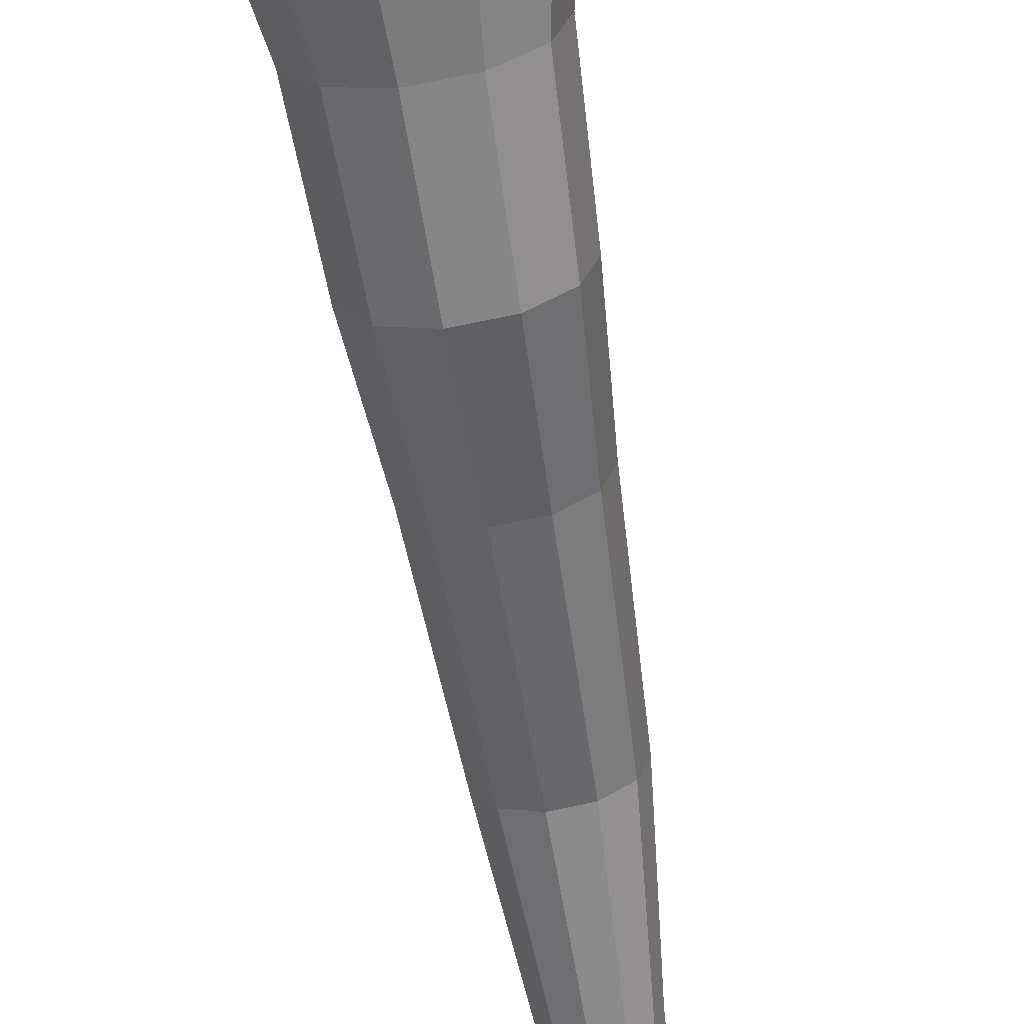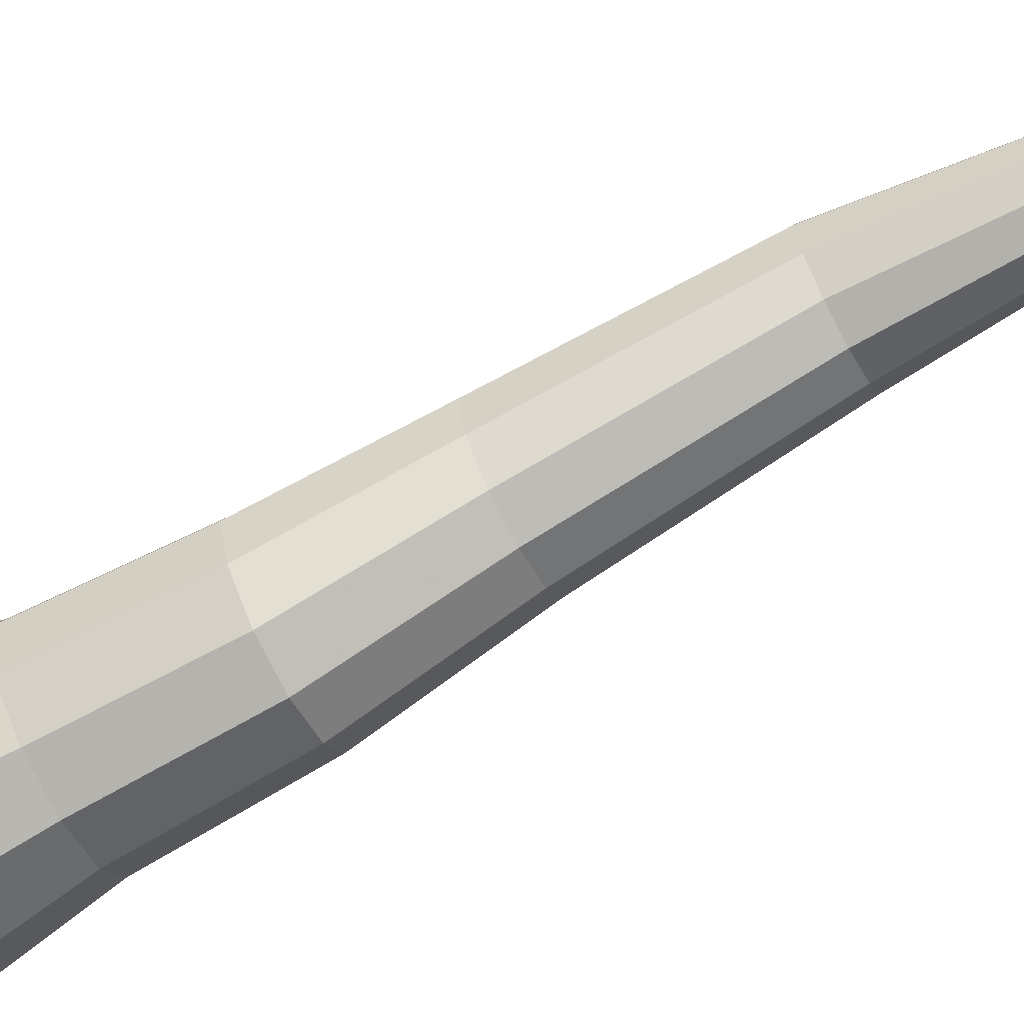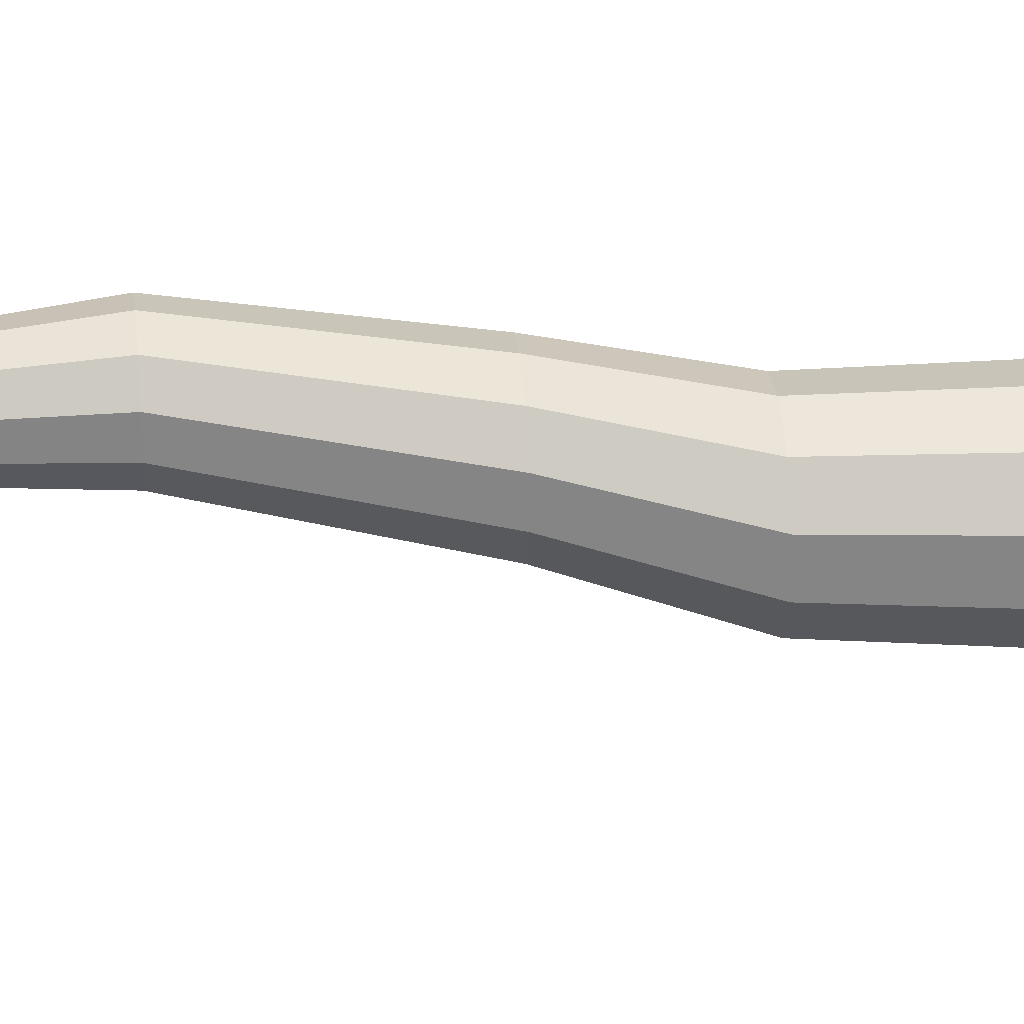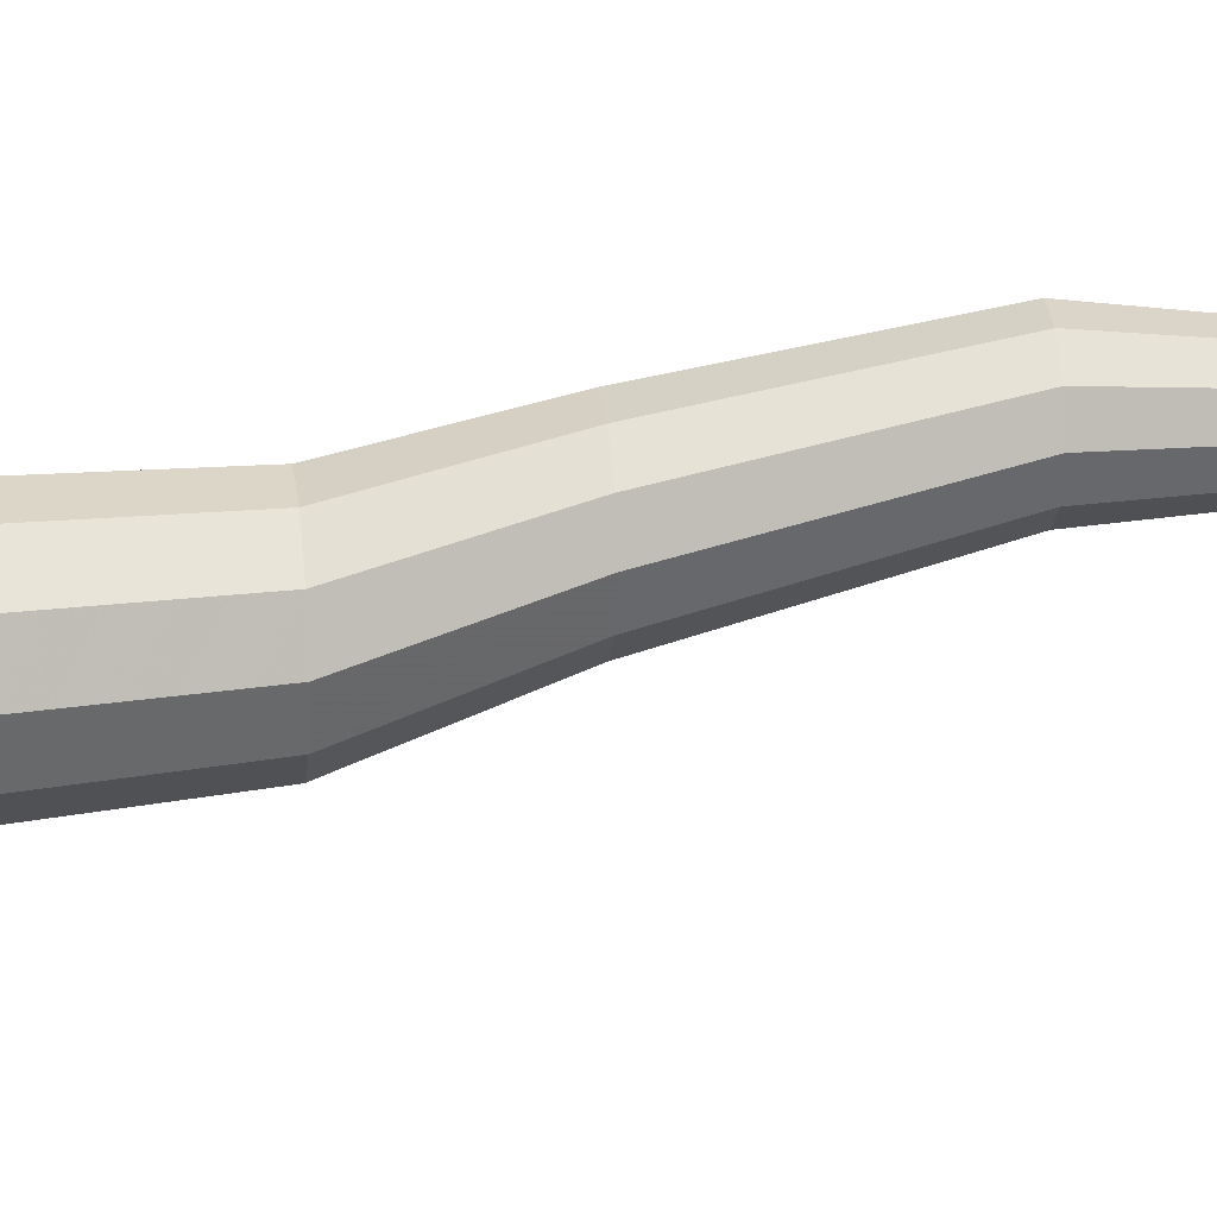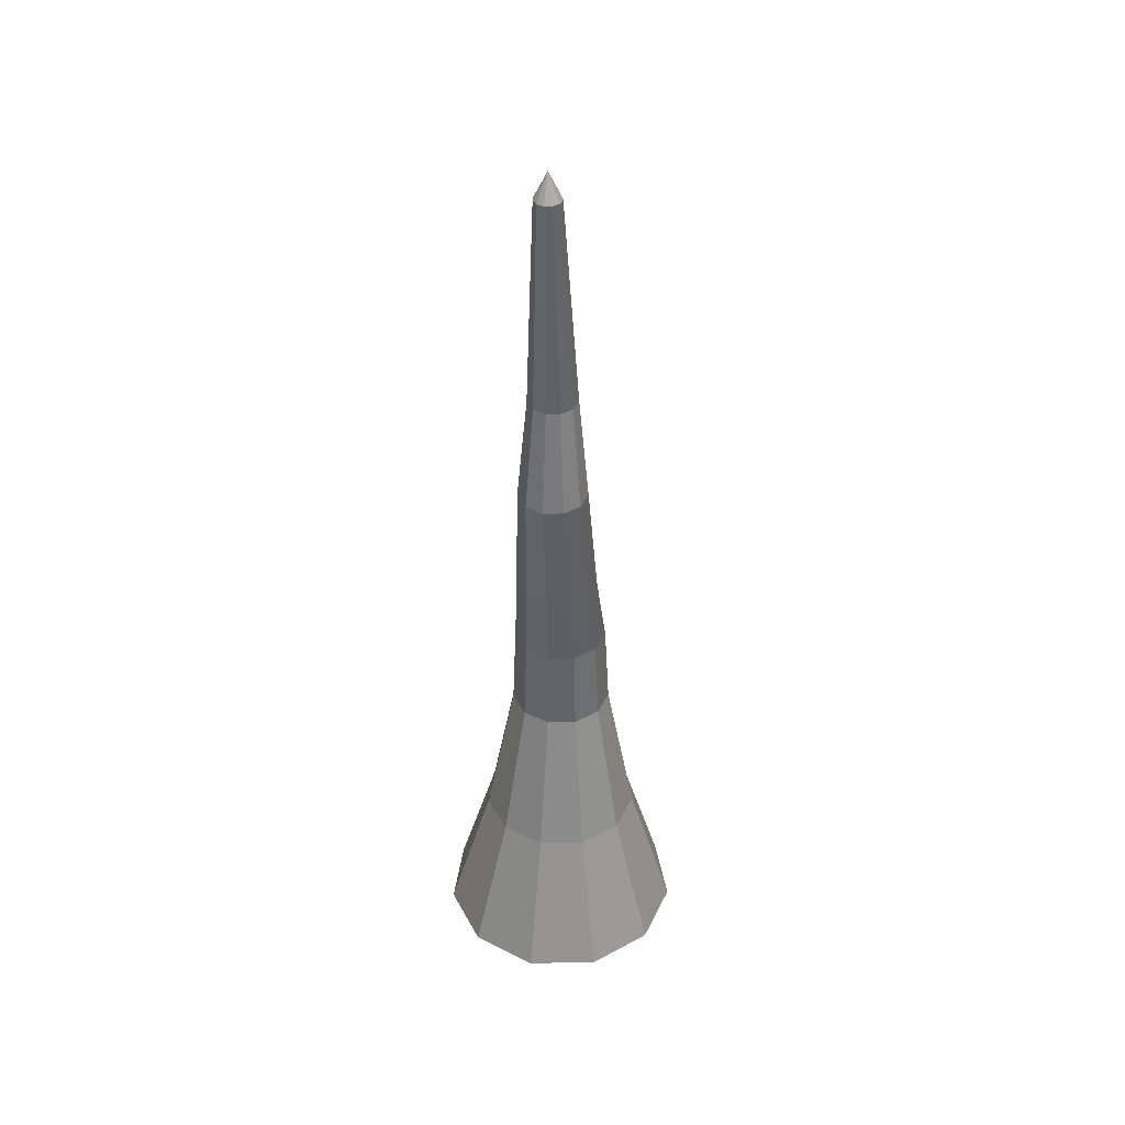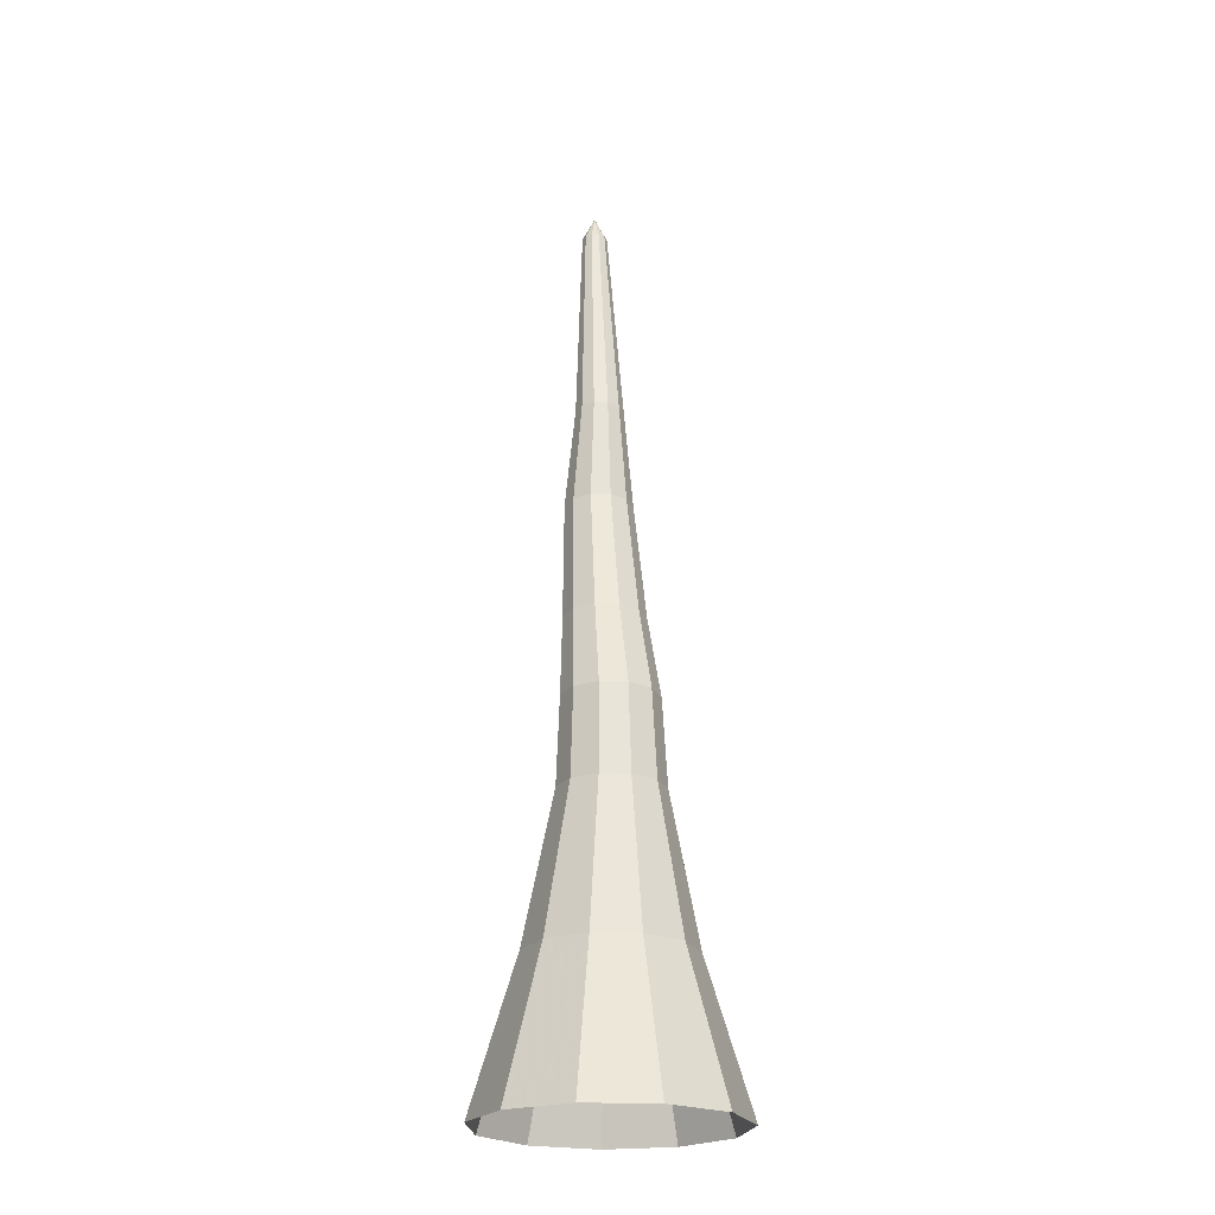
<metadata>
{"format":"obj","ext":"obj","renderer":"f3d","projection":"perspective","resolution":1024,"background":"white","views":[{"elev":-65.6,"azim":8.7,"up":"+Z"},{"elev":-70.3,"azim":117.7,"up":"+Z"},{"elev":28.5,"azim":-95.6,"up":"+Z"},{"elev":21.3,"azim":83.3,"up":"+Z"},{"elev":38.9,"azim":7.1,"up":"+Y"},{"elev":-22.9,"azim":168.2,"up":"+Y"}]}
</metadata>
<code>
v  11.69 0 1.691
v  9.546 0 -5.595
v  3.807 0 -10.57
v  -3.71 0 -11.65
v  -10.62 0 -8.494
v  -14.72 0 -2.106
v  -14.72 0 5.488
v  -10.62 0 11.88
v  -3.71 0 15.03
v  3.807 0 13.95
v  9.546 0 8.978
v  6.886 16.02 1.691
v  5.509 16.02 -3.001
v  1.813 16.02 -6.203
v  -3.027 16.02 -6.899
v  -7.475 16.02 -4.867
v  -10.12 16.02 -0.7538
v  -10.12 16.02 4.136
v  -7.475 16.02 8.25
v  -3.027 16.02 10.28
v  1.813 16.02 9.585
v  5.509 16.02 6.383
v  3.728 32.05 1.107
v  2.852 32.05 -1.877
v  0.5013 32.05 -3.914
v  -2.577 32.05 -4.356
v  -5.406 32.05 -3.064
v  -7.088 32.05 -0.4481
v  -7.088 32.05 2.662
v  -5.406 32.05 5.278
v  -2.577 32.05 6.57
v  0.5013 32.05 6.128
v  2.852 32.05 4.091
v  2.569 51.32 4.481
v  1.876 51.32 2.124
v  0.01968 51.32 0.5148
v  -2.412 51.32 0.1652
v  -4.647 51.32 1.186
v  -5.975 51.32 3.253
v  -5.975 51.32 5.71
v  -4.647 51.32 7.776
v  -2.412 51.32 8.797
v  0.01968 51.32 8.447
v  1.876 51.32 6.838
v  3.286 41.68 1.58
v  2.48 41.68 -1.165
v  0.3176 41.68 -3.039
v  -2.514 41.68 -3.446
v  -5.117 41.68 -2.257
v  -6.663 41.68 0.1494
v  -6.663 41.68 3.01
v  -5.117 41.68 5.417
v  -2.514 41.68 6.606
v  0.3176 41.68 6.198
v  2.48 41.68 4.325
v  1.895 65.35 7.553
v  1.31 65.35 5.56
v  -0.2602 65.35 4.2
v  -2.316 65.35 3.904
v  -4.206 65.35 4.767
v  -5.329 65.35 6.515
v  -5.329 65.35 8.592
v  -4.206 65.35 10.34
v  -2.316 65.35 11.2
v  -0.2602 65.35 10.91
v  1.31 65.35 9.546
v  -1.792 103 10.14
v  -0.3925 100.2 10.14
v  -0.6146 100.2 9.387
v  -1.21 100.2 8.871
v  -1.991 100.2 8.759
v  -2.708 100.2 9.086
v  -3.134 100.2 9.749
v  -3.134 100.2 10.54
v  -2.708 100.2 11.2
v  -1.991 100.2 11.53
v  -1.21 100.2 11.42
v  -0.6146 100.2 10.9
v  0.8291 76.54 7.196
v  0.413 76.54 5.779
v  -0.703 76.54 4.812
v  -2.165 76.54 4.602
v  -3.508 76.54 5.215
v  -4.306 76.54 6.458
v  -4.306 76.54 7.934
v  -3.508 76.54 9.177
v  -2.165 76.54 9.79
v  -0.703 76.54 9.58
v  0.413 76.54 8.613
v  9.286 8.012 1.691
v  7.527 8.012 -4.298
v  2.81 8.012 -8.385
v  -3.368 8.012 -9.274
v  -9.046 8.012 -6.681
v  -12.42 8.012 -1.43
v  -12.42 8.012 4.812
v  -9.046 8.012 10.06
v  -3.368 8.012 12.66
v  2.81 8.012 11.77
v  7.527 8.012 7.68
v  5.307 24.04 1.399
v  4.18 24.04 -2.439
v  1.157 24.04 -5.058
v  -2.802 24.04 -5.627
v  -6.44 24.04 -3.966
v  -8.603 24.04 -0.6009
v  -8.603 24.04 3.399
v  -6.44 24.04 6.764
v  -2.802 24.04 8.426
v  1.157 24.04 7.856
v  4.18 24.04 5.237
v  2.232 58.33 6.017
v  1.593 58.33 3.842
v  -0.1203 58.33 2.357
v  -2.364 58.33 2.035
v  -4.426 58.33 2.977
v  -5.652 58.33 4.884
v  -5.652 58.33 7.151
v  -4.426 58.33 9.058
v  -2.364 58.33 10
v  -0.1203 58.33 9.677
v  1.593 58.33 8.192
v  0.2183 88.36 8.67
v  -0.1008 88.36 7.583
v  -0.9567 88.36 6.842
v  -2.078 88.36 6.68
v  -3.108 88.36 7.151
v  -3.72 88.36 8.104
v  -3.72 88.36 9.236
v  -3.108 88.36 10.19
v  -2.078 88.36 10.66
v  -0.9567 88.36 10.5
v  -0.1008 88.36 9.756
o Cylinder002
g Cylinder002
f 1 2 91 90
f 2 3 92 91
f 3 4 93 92
f 4 5 94 93
f 5 6 95 94
f 6 7 96 95
f 7 8 97 96
f 8 9 98 97
f 9 10 99 98
f 10 11 100 99
f 11 1 90 100
f 12 13 102 101
f 13 14 103 102
f 14 15 104 103
f 15 16 105 104
f 16 17 106 105
f 17 18 107 106
f 18 19 108 107
f 19 20 109 108
f 20 21 110 109
f 21 22 111 110
f 22 12 101 111
f 23 24 46 45
f 24 25 47 46
f 25 26 48 47
f 26 27 49 48
f 27 28 50 49
f 28 29 51 50
f 29 30 52 51
f 30 31 53 52
f 31 32 54 53
f 32 33 55 54
f 33 23 45 55
f 46 35 34 45
f 47 36 35 46
f 48 37 36 47
f 49 38 37 48
f 50 39 38 49
f 51 40 39 50
f 52 41 40 51
f 53 42 41 52
f 54 43 42 53
f 55 44 43 54
f 45 34 44 55
f 34 35 113 112
f 35 36 114 113
f 36 37 115 114
f 37 38 116 115
f 38 39 117 116
f 39 40 118 117
f 40 41 119 118
f 41 42 120 119
f 42 43 121 120
f 43 44 122 121
f 44 34 112 122
f 56 57 80 79
f 57 58 81 80
f 58 59 82 81
f 59 60 83 82
f 60 61 84 83
f 61 62 85 84
f 62 63 86 85
f 63 64 87 86
f 64 65 88 87
f 65 66 89 88
f 66 56 79 89
f 69 67 68
f 70 67 69
f 71 67 70
f 72 67 71
f 73 67 72
f 74 67 73
f 75 67 74
f 76 67 75
f 77 67 76
f 78 67 77
f 68 67 78
f 80 124 123 79
f 81 125 124 80
f 82 126 125 81
f 83 127 126 82
f 84 128 127 83
f 85 129 128 84
f 86 130 129 85
f 87 131 130 86
f 88 132 131 87
f 89 133 132 88
f 79 123 133 89
f 91 13 12 90
f 92 14 13 91
f 93 15 14 92
f 94 16 15 93
f 95 17 16 94
f 96 18 17 95
f 97 19 18 96
f 98 20 19 97
f 99 21 20 98
f 100 22 21 99
f 90 12 22 100
f 102 24 23 101
f 103 25 24 102
f 104 26 25 103
f 105 27 26 104
f 106 28 27 105
f 107 29 28 106
f 108 30 29 107
f 109 31 30 108
f 110 32 31 109
f 111 33 32 110
f 101 23 33 111
f 113 57 56 112
f 114 58 57 113
f 115 59 58 114
f 116 60 59 115
f 117 61 60 116
f 118 62 61 117
f 119 63 62 118
f 120 64 63 119
f 121 65 64 120
f 122 66 65 121
f 112 56 66 122
f 124 69 68 123
f 125 70 69 124
f 126 71 70 125
f 127 72 71 126
f 128 73 72 127
f 129 74 73 128
f 130 75 74 129
f 131 76 75 130
f 132 77 76 131
f 133 78 77 132
f 123 68 78 133

</code>
